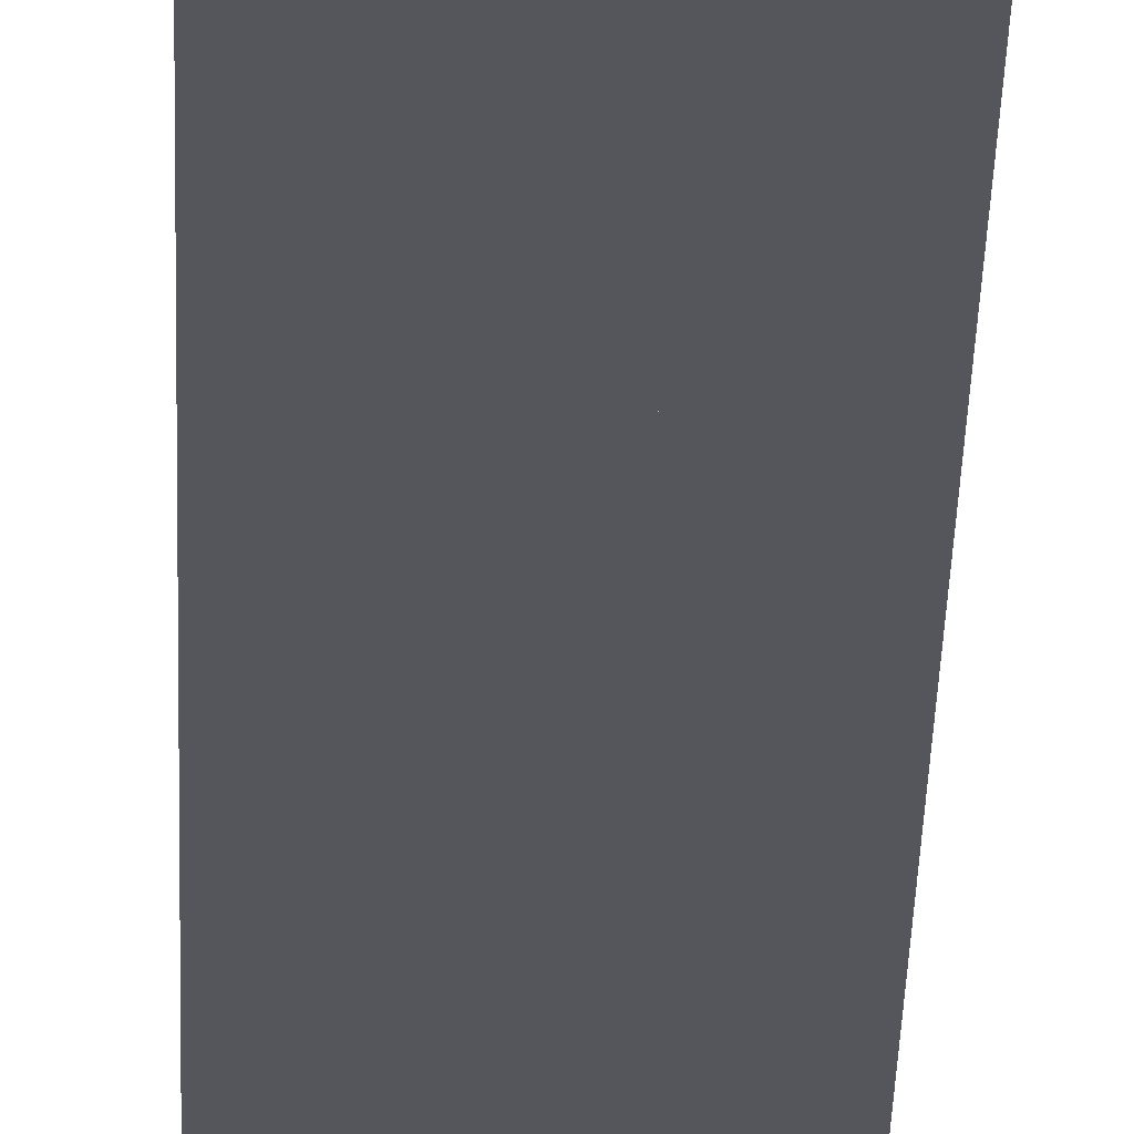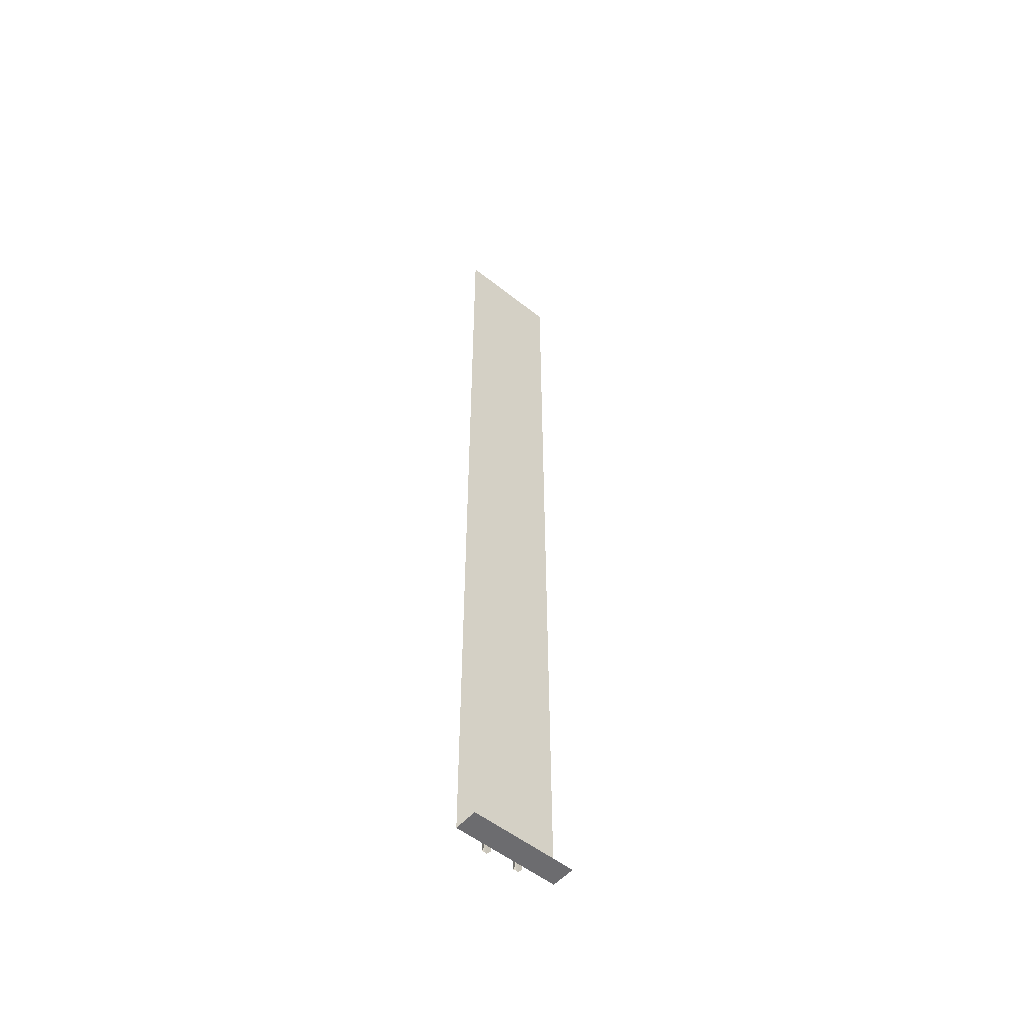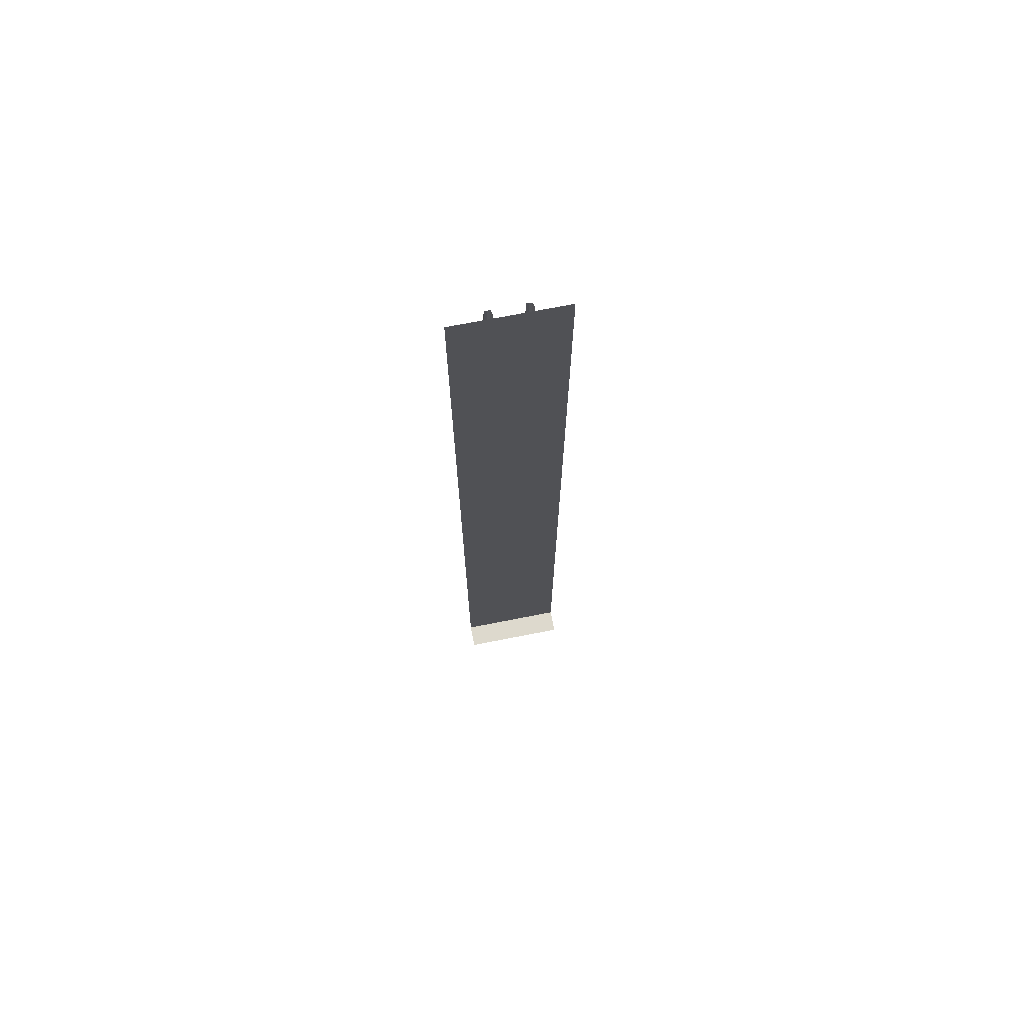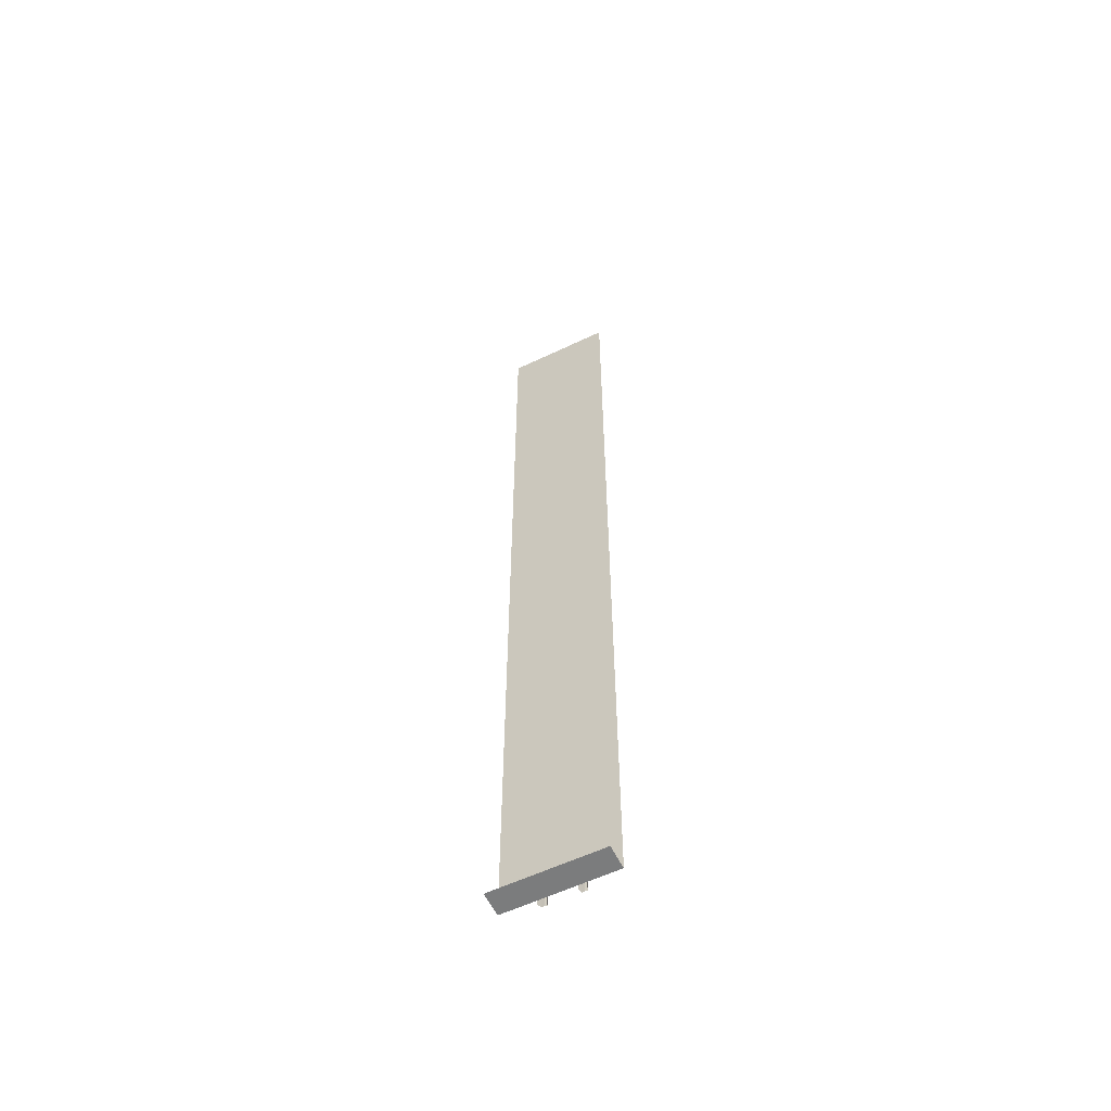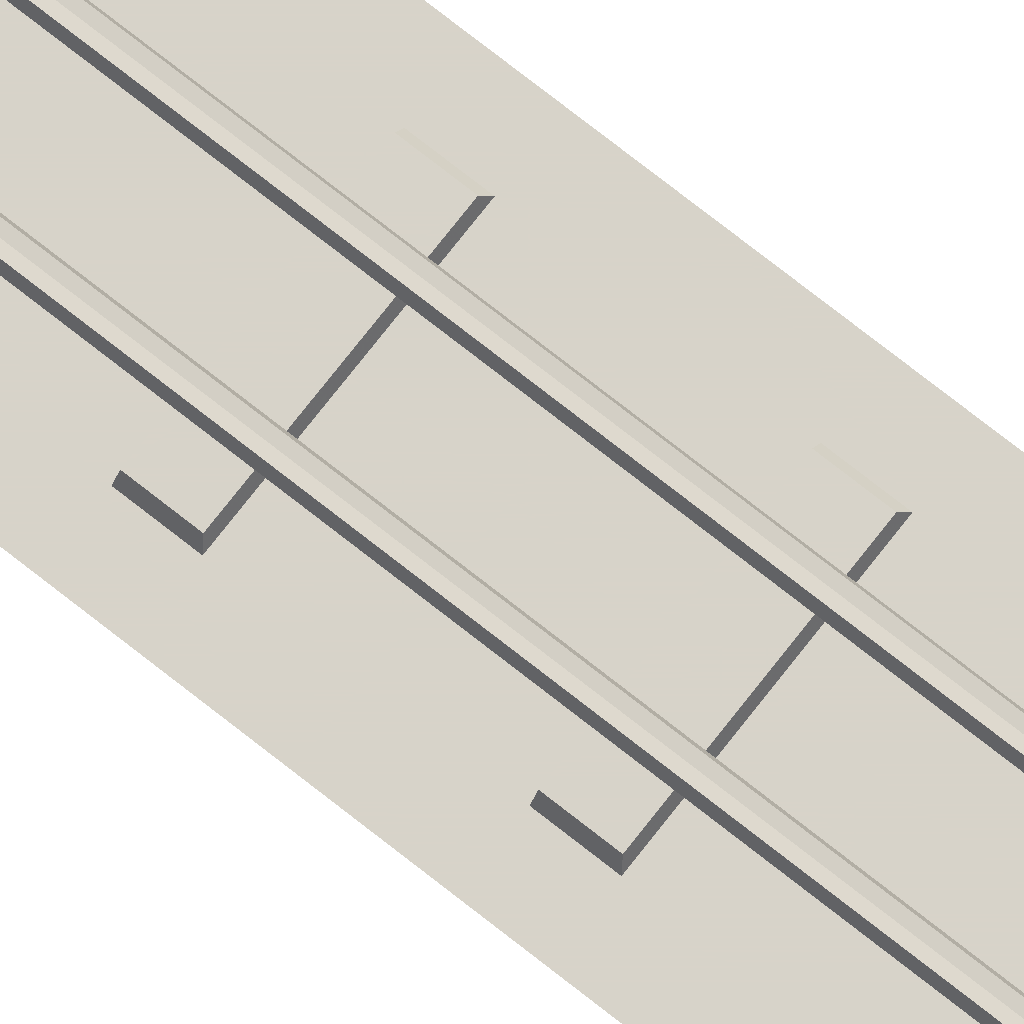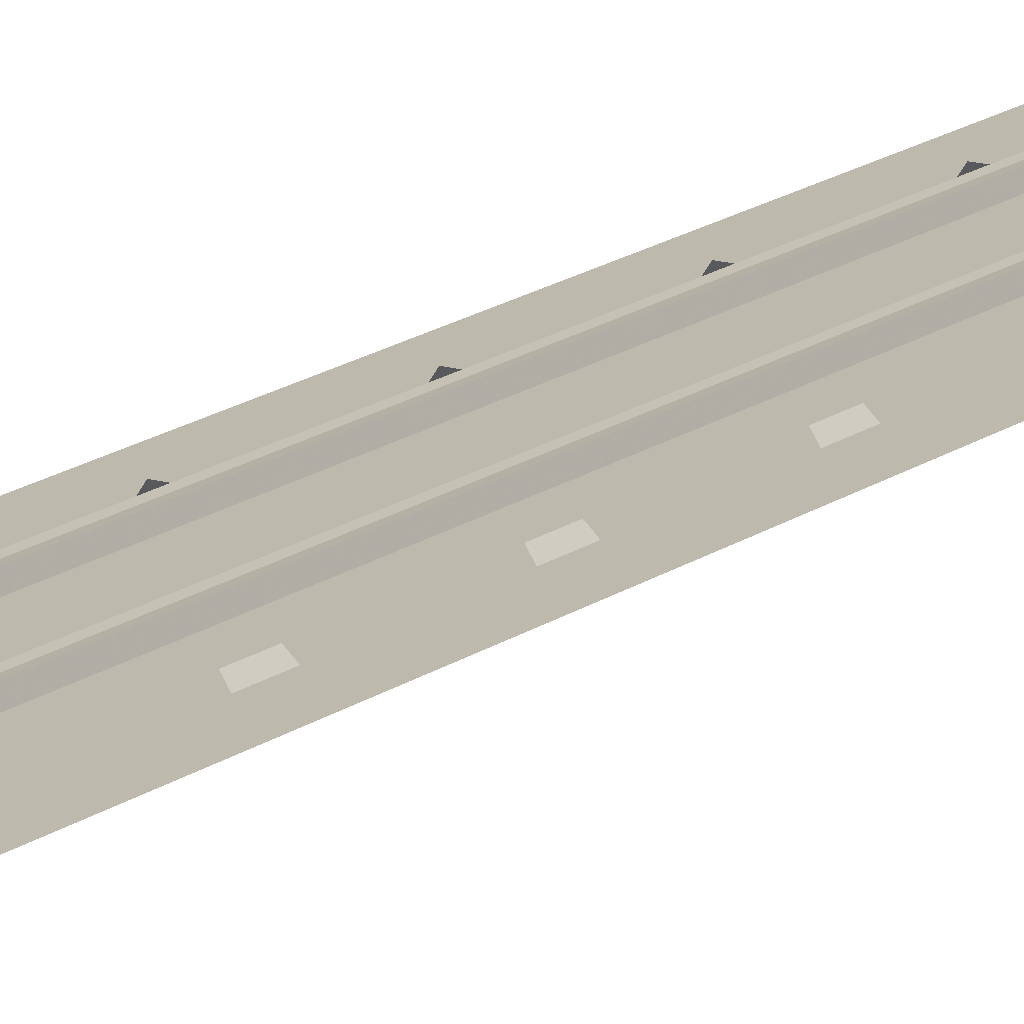
<metadata>
{"format":"obj","ext":"obj","renderer":"f3d","projection":"perspective","resolution":1024,"background":"white","views":[{"elev":-26.3,"azim":-1.3,"up":"+Y"},{"elev":-53.8,"azim":-40.2,"up":"+Z"},{"elev":71.9,"azim":-11.1,"up":"+Z"},{"elev":-58.7,"azim":26.1,"up":"+Z"},{"elev":76.1,"azim":128.1,"up":"+Y"},{"elev":15.2,"azim":32.7,"up":"+Y"}]}
</metadata>
<code>
g track_shadow_mid
v 0 1.017e-09 0
v 0 -1.905e-05 30
v -10 3.828e-08 7.016e-09
v -10 -1.905e-05 30
v 0 -1.905e-05 60
v -10 -1.905e-05 60
v 0 -1.905e-05 90
v -10 -1.905e-05 90
v 0 -1.905e-05 120
v -10 -1.905e-05 120
v 0 -1.905e-05 150
v -10 -1.905e-05 150
v 0 -1.905e-05 180
v -10 -1.905e-05 180
v 0 1.017e-09 0
v 10 1.094e-08 2.105e-08
v 0 -1.905e-05 30
v 10 -1.905e-05 30
v 0 -1.905e-05 60
v 10 -1.905e-05 60
v 0 -1.905e-05 90
v 10 -1.905e-05 90
v 0 -1.905e-05 120
v 10 -1.905e-05 120
v 0 -1.905e-05 150
v 10 -1.905e-05 150
v 0 -1.905e-05 180
v 10 -1.905e-05 180
v 6.678 0 8.5
v 6.268 0.6145 8.5
v 6.678 0 5.5
v 6.268 0.6145 5.5
v -6.678 0 5.5
v -6.268 0.6145 5.5
v -6.268 0.6145 8.5
v -6.678 0 8.5
v -3.701 1.459 0
v -3.701 1.459 30
v -3.943 0.6877 0
v -3.943 0.6877 30
v -3.701 1.459 60
v -3.943 0.6877 60
v -3.701 1.459 90
v -3.943 0.6877 90
v -3.701 1.459 120
v -3.943 0.6877 120
v -3.701 1.459 150
v -3.943 0.6877 150
v -3.701 1.459 180
v -3.943 0.6877 180
v 2.74 1.459 0
v 2.74 1.459 30
v 2.498 0.6877 0
v 2.498 0.6877 30
v 2.74 1.459 60
v 2.498 0.6877 60
v 2.74 1.459 90
v 2.498 0.6877 90
v 2.74 1.459 120
v 2.498 0.6877 120
v 2.74 1.459 150
v 2.498 0.6877 150
v 2.74 1.459 180
v 2.498 0.6877 180
v -2.498 0.6877 0
v -2.498 0.6877 30
v -2.74 1.459 0
v -2.74 1.459 30
v -2.498 0.6877 60
v -2.74 1.459 60
v -2.498 0.6877 90
v -2.74 1.459 90
v -2.498 0.6877 120
v -2.74 1.459 120
v -2.498 0.6877 150
v -2.74 1.459 150
v -2.498 0.6877 180
v -2.74 1.459 180
v 3.943 0.6877 0
v 3.943 0.6877 30
v 3.701 1.459 0
v 3.701 1.459 30
v 3.943 0.6877 60
v 3.701 1.459 60
v 3.943 0.6877 90
v 3.701 1.459 90
v 3.943 0.6877 120
v 3.701 1.459 120
v 3.943 0.6877 150
v 3.701 1.459 150
v 3.943 0.6877 180
v 3.701 1.459 180
v -10 3.828e-08 7.016e-09
v -10 -4.496 1.403e-08
v 0 1.017e-09 0
v 0 -4.496 0
v 10 -4.496 1.403e-08
v 10 1.094e-08 2.105e-08
v 6.678 0 24.14
v 6.268 0.6145 24.14
v 6.678 0 20.86
v 6.268 0.6145 21.14
v -6.678 0 20.86
v -6.268 0.6145 21.14
v -6.268 0.6145 24.14
v -6.678 0 24.14
v 6.678 0 39.14
v 6.268 0.6145 39.14
v 6.678 0 35.86
v 6.268 0.6145 36.14
v -6.678 0 35.86
v -6.268 0.6145 36.14
v -6.268 0.6145 39.14
v -6.678 0 39.14
v 6.678 0 54.14
v 6.268 0.6145 54.14
v 6.678 0 50.86
v 6.268 0.6145 51.14
v -6.678 0 50.86
v -6.268 0.6145 51.14
v -6.268 0.6145 54.14
v -6.678 0 54.14
v 6.678 0 84.14
v 6.268 0.6145 84.14
v 6.678 0 80.86
v 6.268 0.6145 81.14
v -6.678 0 80.86
v -6.268 0.6145 81.14
v -6.268 0.6145 84.14
v -6.678 0 84.14
v 6.678 0 69.14
v 6.268 0.6145 69.14
v 6.678 0 65.86
v 6.268 0.6145 66.14
v -6.678 0 65.86
v -6.268 0.6145 66.14
v -6.268 0.6145 69.14
v -6.678 0 69.14
v 6.678 0 99.14
v 6.268 0.6145 99.14
v 6.678 0 95.86
v 6.268 0.6145 96.14
v -6.678 0 95.86
v -6.268 0.6145 96.14
v -6.268 0.6145 99.14
v -6.678 0 99.14
v 6.678 0 114.1
v 6.268 0.6145 114.1
v 6.678 0 110.9
v 6.268 0.6145 111.1
v -6.678 0 110.9
v -6.268 0.6145 111.1
v -6.268 0.6145 114.1
v -6.678 0 114.1
v 6.678 0 129.1
v 6.268 0.6145 129.1
v 6.678 0 125.9
v 6.268 0.6145 126.1
v -6.678 0 125.9
v -6.268 0.6145 126.1
v -6.268 0.6145 129.1
v -6.678 0 129.1
v 6.678 0 144.1
v 6.268 0.6145 144.1
v 6.678 0 140.9
v 6.268 0.6145 141.1
v -6.678 0 140.9
v -6.268 0.6145 141.1
v -6.268 0.6145 144.1
v -6.678 0 144.1
v 6.678 0 159.1
v 6.268 0.6145 159.1
v 6.678 0 155.9
v 6.268 0.6145 156.1
v -6.678 0 155.9
v -6.268 0.6145 156.1
v -6.268 0.6145 159.1
v -6.678 0 159.1
v 6.678 0 174.1
v 6.268 0.6145 174.1
v 6.678 0 170.9
v 6.268 0.6145 171.1
v -6.678 0 170.9
v -6.268 0.6145 171.1
v -6.268 0.6145 174.1
v -6.678 0 174.1
v -3.22 1.416 0
v -3.22 1.416 30
v -3.22 1.416 60
v -3.22 1.416 90
v -3.22 1.416 120
v -3.22 1.416 150
v -3.22 1.416 180
v 3.22 1.416 0
v 3.22 1.416 30
v 3.22 1.416 60
v 3.22 1.416 90
v 3.22 1.416 120
v 3.22 1.416 150
v 3.22 1.416 180
g track_shadow_mid_0
f 3 2 1
f 4 2 3
f 4 5 2
f 6 5 4
f 6 7 5
f 8 7 6
f 8 9 7
f 10 9 8
f 10 11 9
f 12 11 10
f 12 13 11
f 14 13 12
f 17 16 15
f 18 16 17
f 19 18 17
f 20 18 19
f 21 20 19
f 22 20 21
f 23 22 21
f 24 22 23
f 25 24 23
f 26 24 25
f 27 26 25
f 28 26 27
f 31 30 29
f 32 30 31
f 33 32 31
f 34 30 32
f 34 32 33
f 35 30 34
f 36 34 33
f 35 34 36
f 39 38 37
f 40 38 39
f 40 41 38
f 42 41 40
f 42 43 41
f 44 43 42
f 44 45 43
f 46 45 44
f 46 47 45
f 48 47 46
f 48 49 47
f 50 49 48
f 53 52 51
f 54 52 53
f 54 55 52
f 56 55 54
f 56 57 55
f 58 57 56
f 58 59 57
f 60 59 58
f 60 61 59
f 62 61 60
f 62 63 61
f 64 63 62
f 67 66 65
f 68 66 67
f 68 69 66
f 70 69 68
f 70 71 69
f 72 71 70
f 72 73 71
f 74 73 72
f 74 75 73
f 76 75 74
f 76 77 75
f 78 77 76
f 81 80 79
f 82 80 81
f 82 83 80
f 84 83 82
f 84 85 83
f 86 85 84
f 86 87 85
f 88 87 86
f 88 89 87
f 90 89 88
f 90 91 89
f 92 91 90
f 95 94 93
f 96 94 95
f 96 95 97
f 97 95 98
f 101 100 99
f 102 100 101
f 103 102 101
f 104 100 102
f 104 102 103
f 105 100 104
f 106 104 103
f 105 104 106
f 109 108 107
f 110 108 109
f 111 110 109
f 112 108 110
f 112 110 111
f 113 108 112
f 114 112 111
f 113 112 114
f 117 116 115
f 118 116 117
f 119 118 117
f 120 116 118
f 120 118 119
f 121 116 120
f 122 120 119
f 121 120 122
f 125 124 123
f 126 124 125
f 127 126 125
f 128 124 126
f 128 126 127
f 129 124 128
f 130 128 127
f 129 128 130
f 133 132 131
f 134 132 133
f 135 134 133
f 136 132 134
f 136 134 135
f 137 132 136
f 138 136 135
f 137 136 138
f 141 140 139
f 142 140 141
f 143 142 141
f 144 140 142
f 144 142 143
f 145 140 144
f 146 144 143
f 145 144 146
f 149 148 147
f 150 148 149
f 151 150 149
f 152 148 150
f 152 150 151
f 153 148 152
f 154 152 151
f 153 152 154
f 157 156 155
f 158 156 157
f 159 158 157
f 160 156 158
f 160 158 159
f 161 156 160
f 162 160 159
f 161 160 162
f 165 164 163
f 166 164 165
f 167 166 165
f 168 164 166
f 168 166 167
f 169 164 168
f 170 168 167
f 169 168 170
f 173 172 171
f 174 172 173
f 175 174 173
f 176 172 174
f 176 174 175
f 177 172 176
f 178 176 175
f 177 176 178
f 181 180 179
f 182 180 181
f 183 182 181
f 184 180 182
f 184 182 183
f 185 180 184
f 186 184 183
f 185 184 186
g track_shadow_mid_1
f 187 68 67
f 188 68 187
f 37 188 187
f 188 70 68
f 38 188 37
f 189 70 188
f 38 189 188
f 189 72 70
f 41 189 38
f 190 72 189
f 41 190 189
f 190 74 72
f 43 190 41
f 191 74 190
f 43 191 190
f 191 76 74
f 45 191 43
f 192 76 191
f 45 192 191
f 192 78 76
f 47 192 45
f 193 78 192
f 47 193 192
f 49 193 47
f 194 82 81
f 195 82 194
f 51 195 194
f 195 84 82
f 52 195 51
f 196 84 195
f 52 196 195
f 196 86 84
f 55 196 52
f 197 86 196
f 55 197 196
f 197 88 86
f 57 197 55
f 198 88 197
f 57 198 197
f 198 90 88
f 59 198 57
f 199 90 198
f 59 199 198
f 199 92 90
f 61 199 59
f 200 92 199
f 61 200 199
f 63 200 61

</code>
